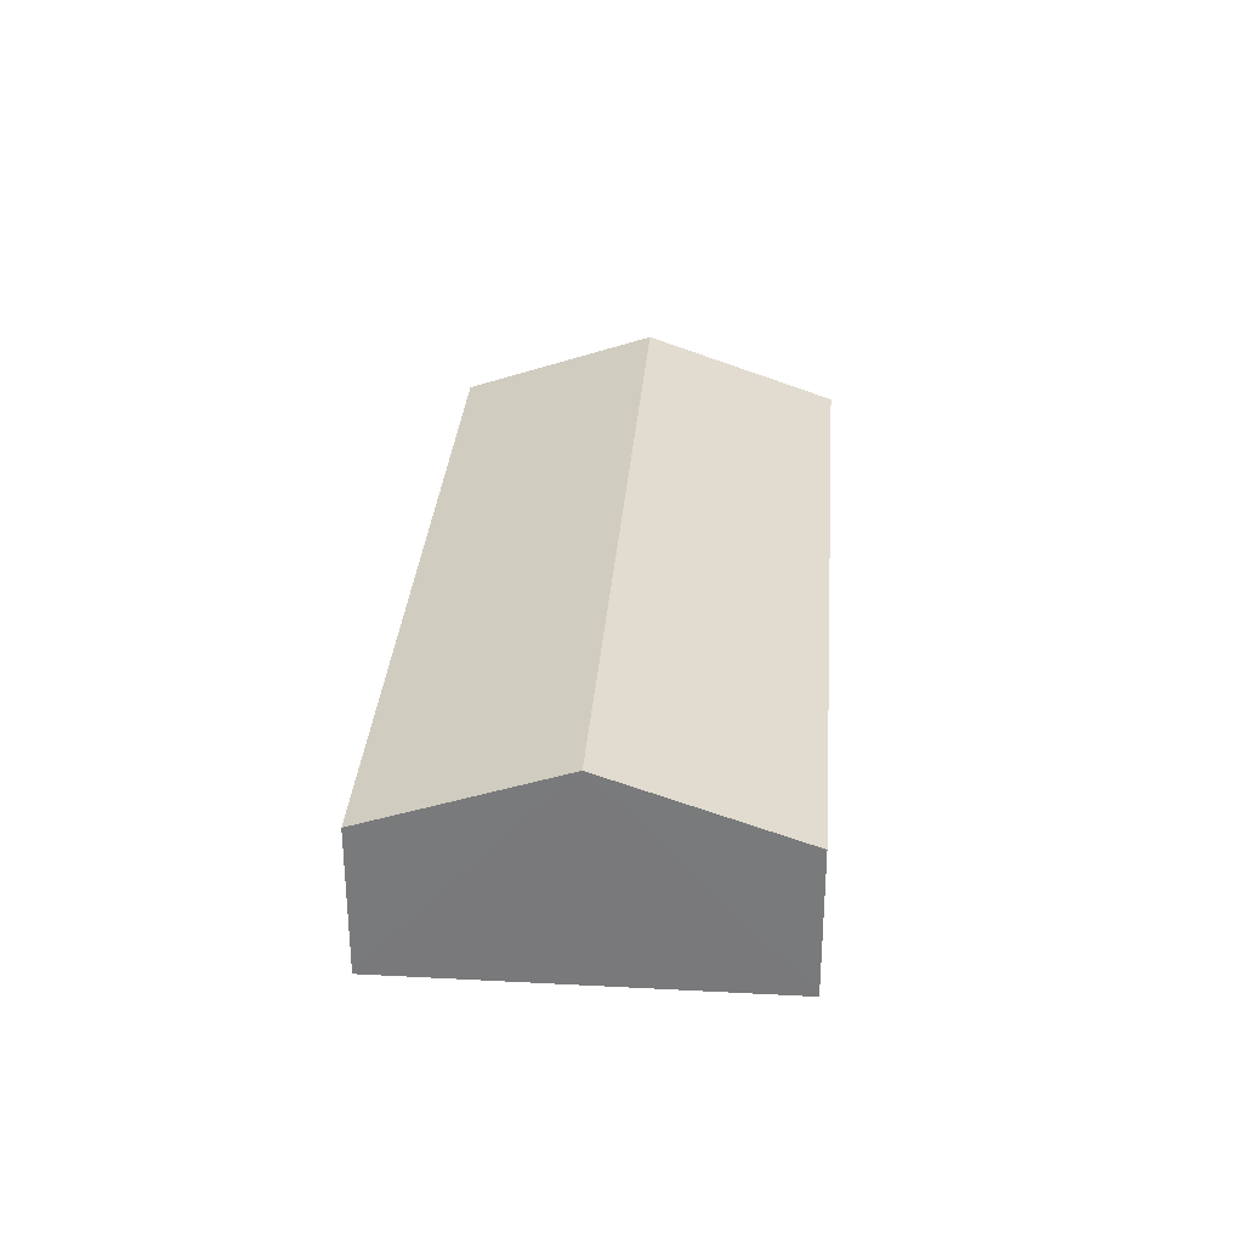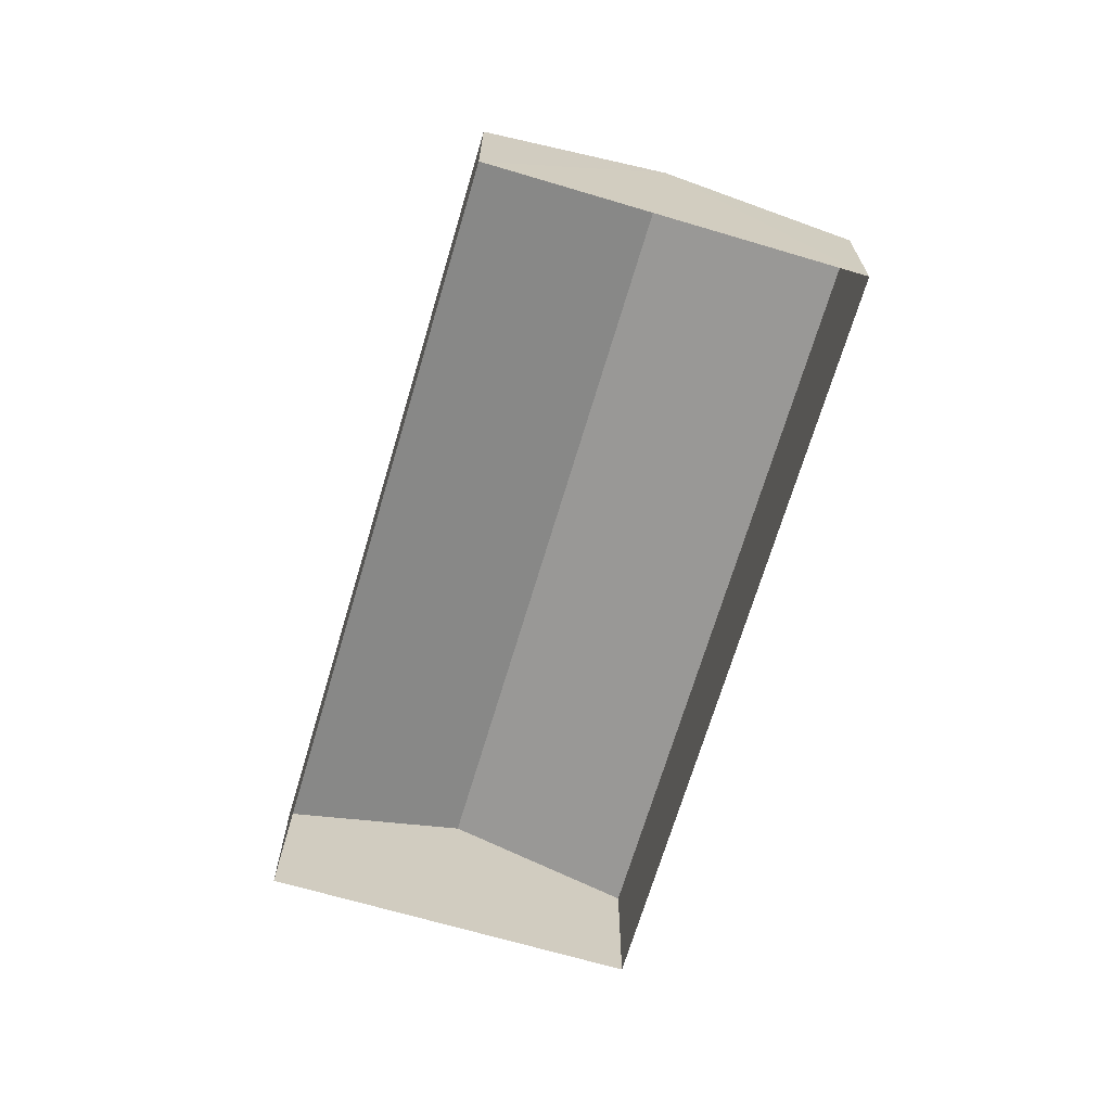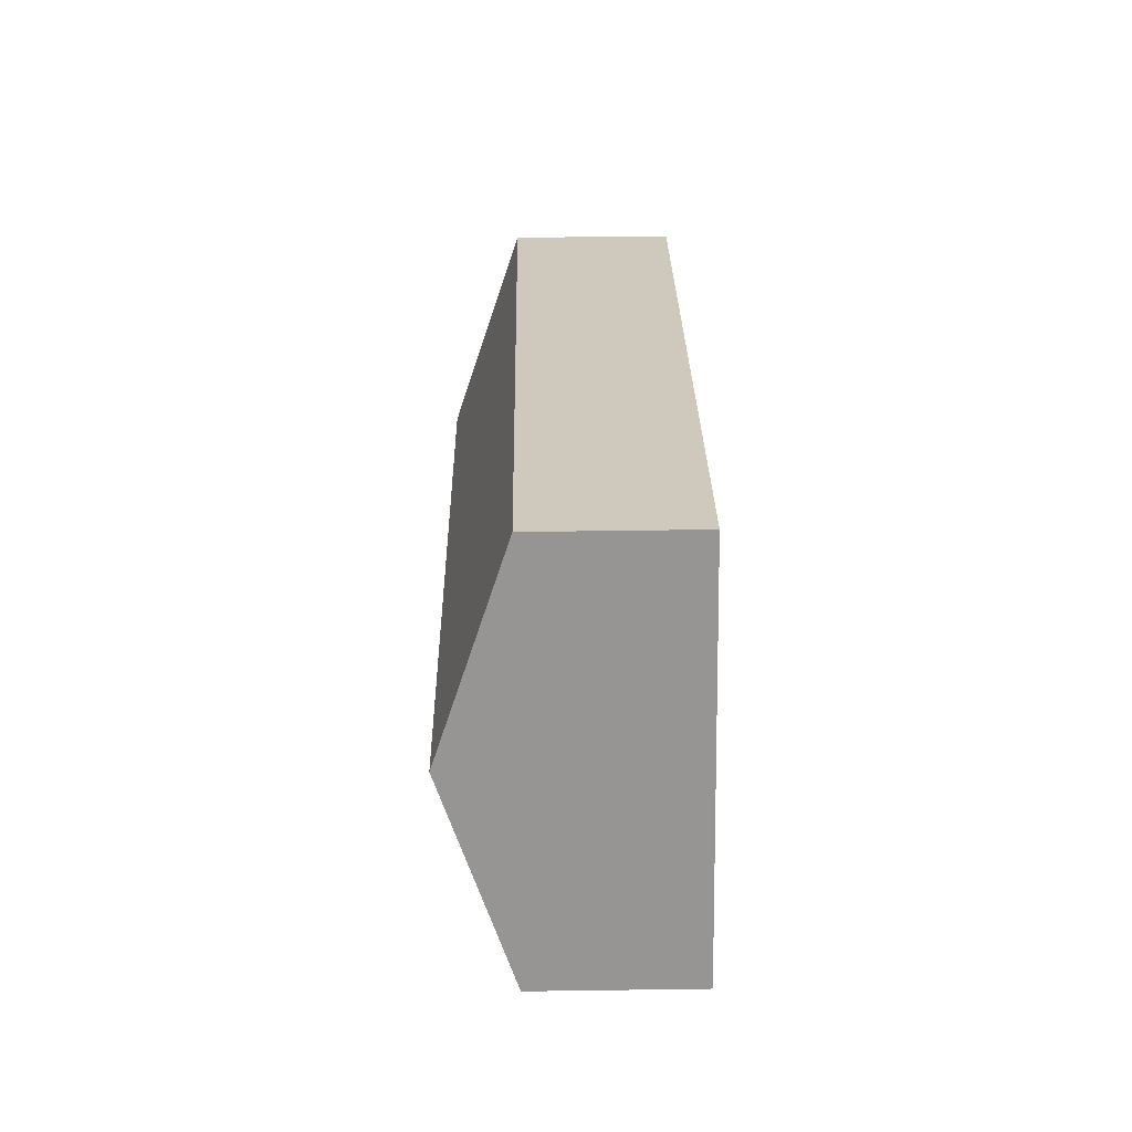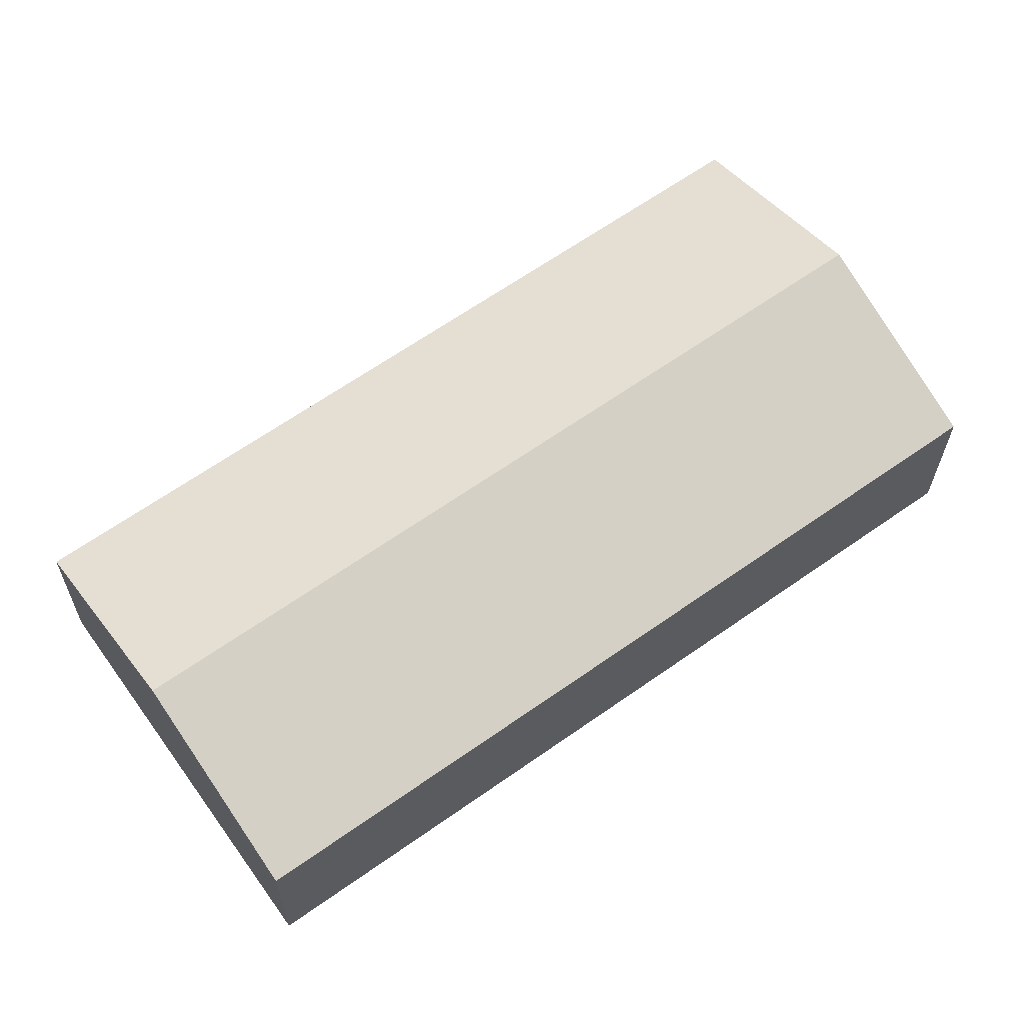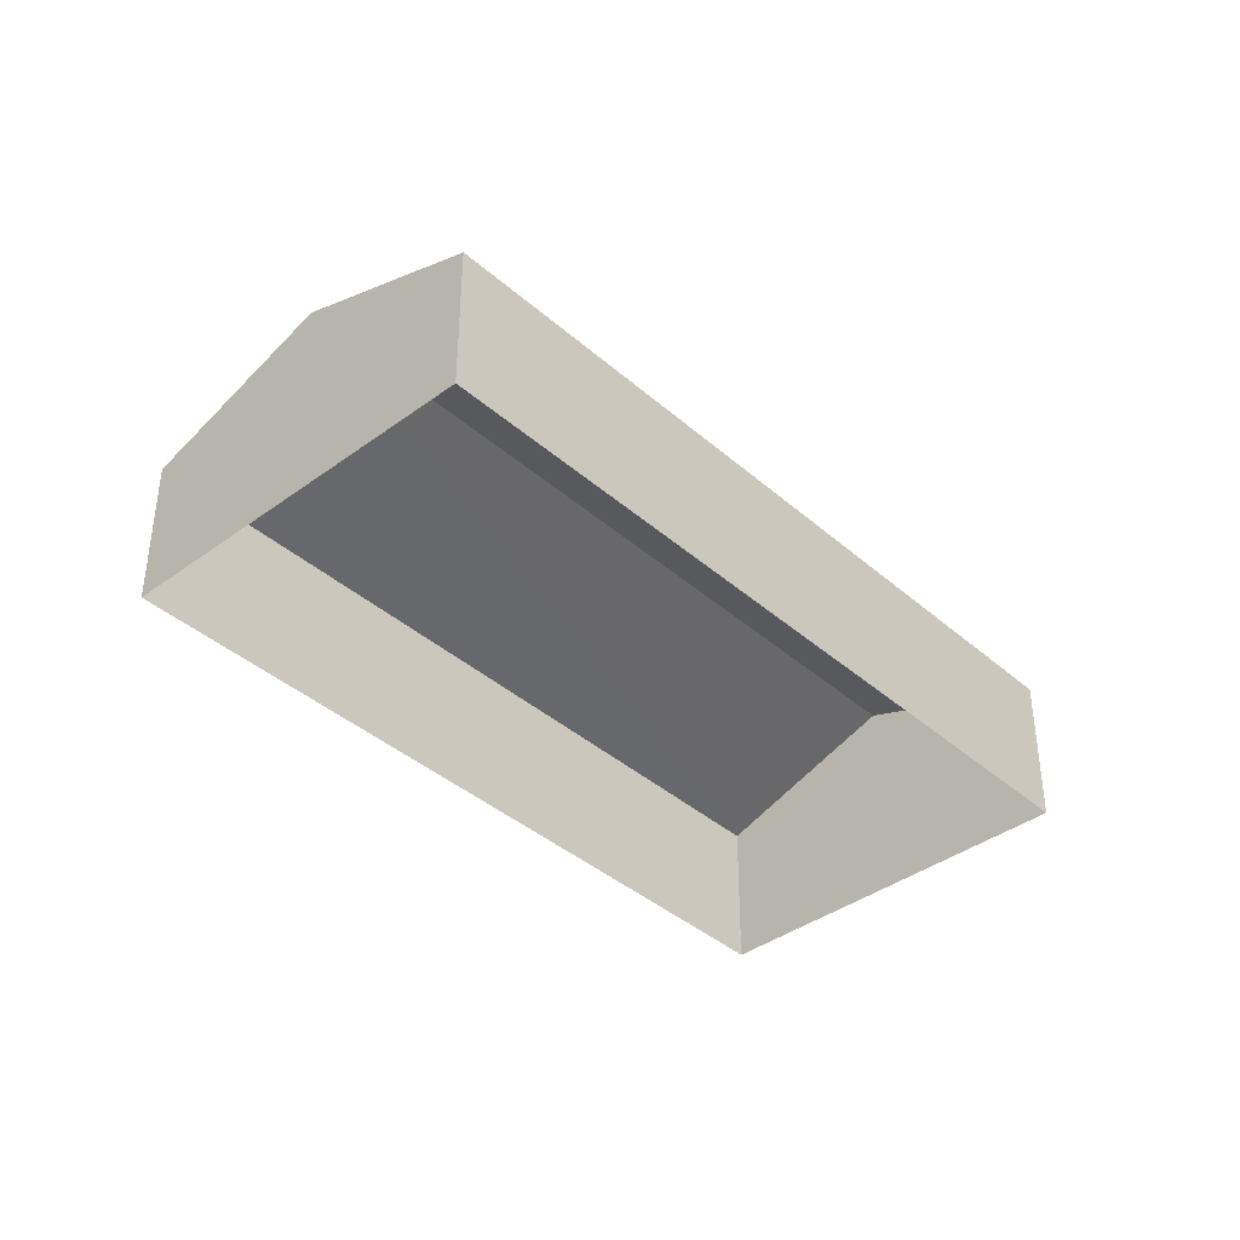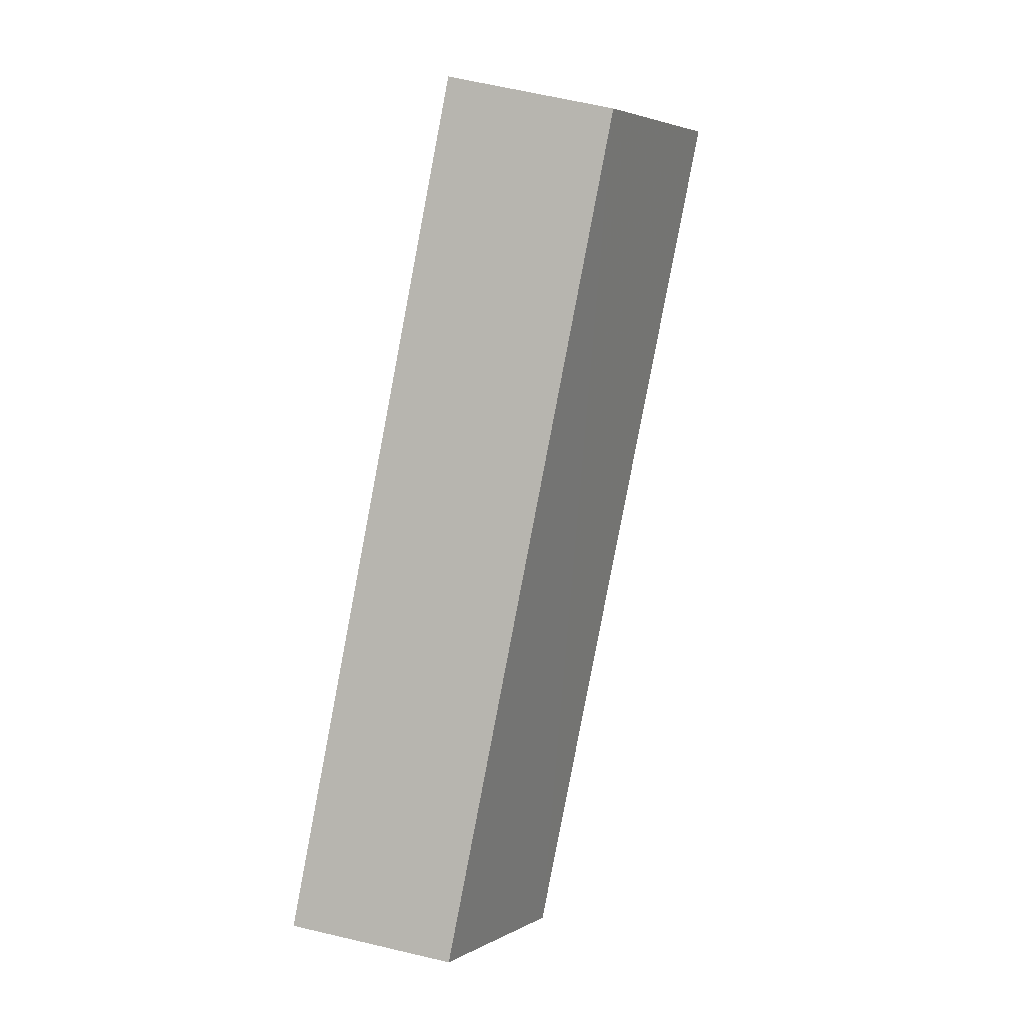
<metadata>
{"format":"obj","ext":"obj","renderer":"f3d","projection":"perspective","resolution":1024,"background":"white","views":[{"elev":31.5,"azim":129.9,"up":"+Z"},{"elev":-68.6,"azim":109.0,"up":"+Z"},{"elev":58.2,"azim":89.1,"up":"+Y"},{"elev":-25.5,"azim":-0.4,"up":"+Y"},{"elev":-39.1,"azim":-11.9,"up":"+Z"},{"elev":62.2,"azim":-76.8,"up":"+Y"}]}
</metadata>
<code>
v -2.233e+05 -1.273e+05 17.65
v -2.233e+05 -1.273e+05 17.65
v -2.233e+05 -1.273e+05 17.65
v -2.233e+05 -1.273e+05 17.65
v -2.233e+05 -1.273e+05 21.09
v -2.233e+05 -1.273e+05 21.09
v -2.233e+05 -1.273e+05 22.6
v -2.233e+05 -1.273e+05 22.6
v -2.233e+05 -1.273e+05 21.09
v -2.233e+05 -1.273e+05 21.09
f 1 2 3
f 4 1 3
f 5 6 7
f 8 5 7
f 9 10 8
f 7 9 8
f 9 1 4
f 10 9 4
f 10 4 8
f 4 3 8
f 3 5 8
f 6 3 2
f 6 5 3
f 6 2 7
f 2 1 7
f 1 9 7

</code>
